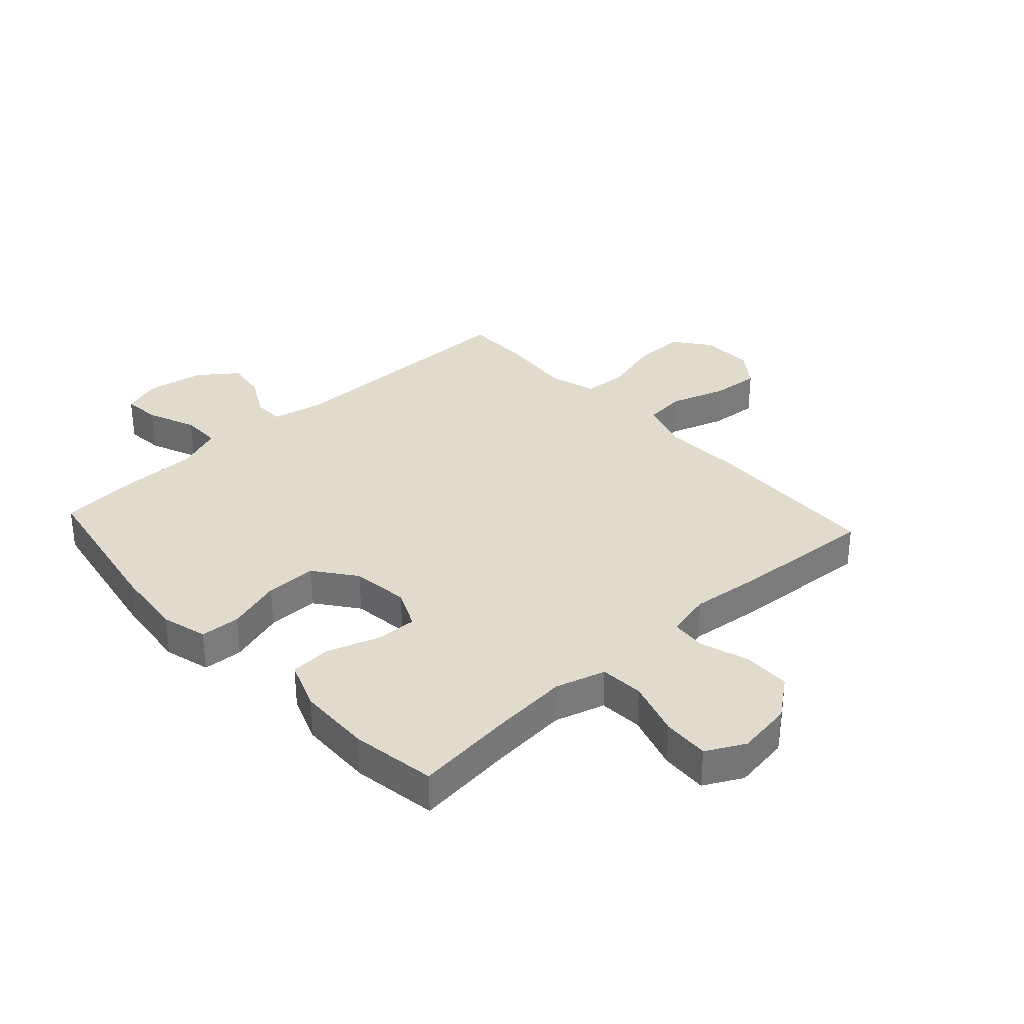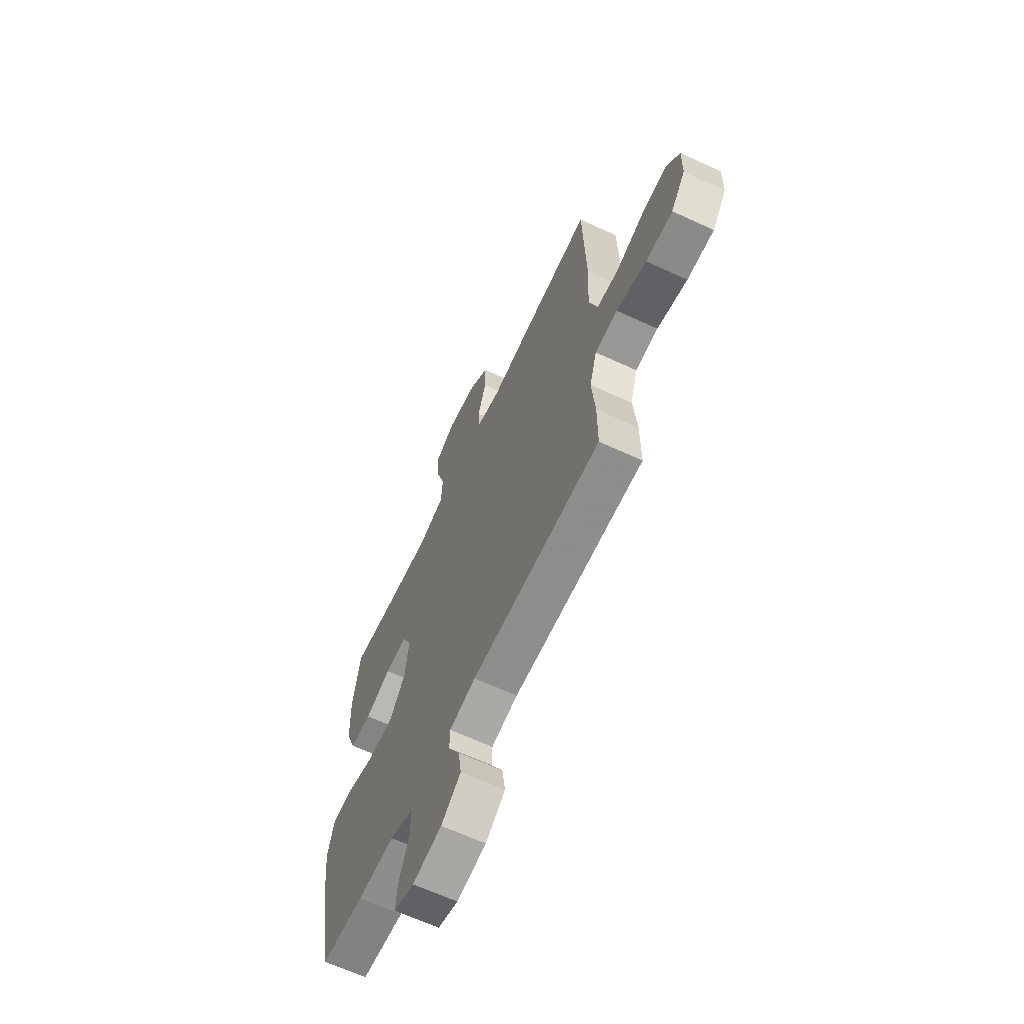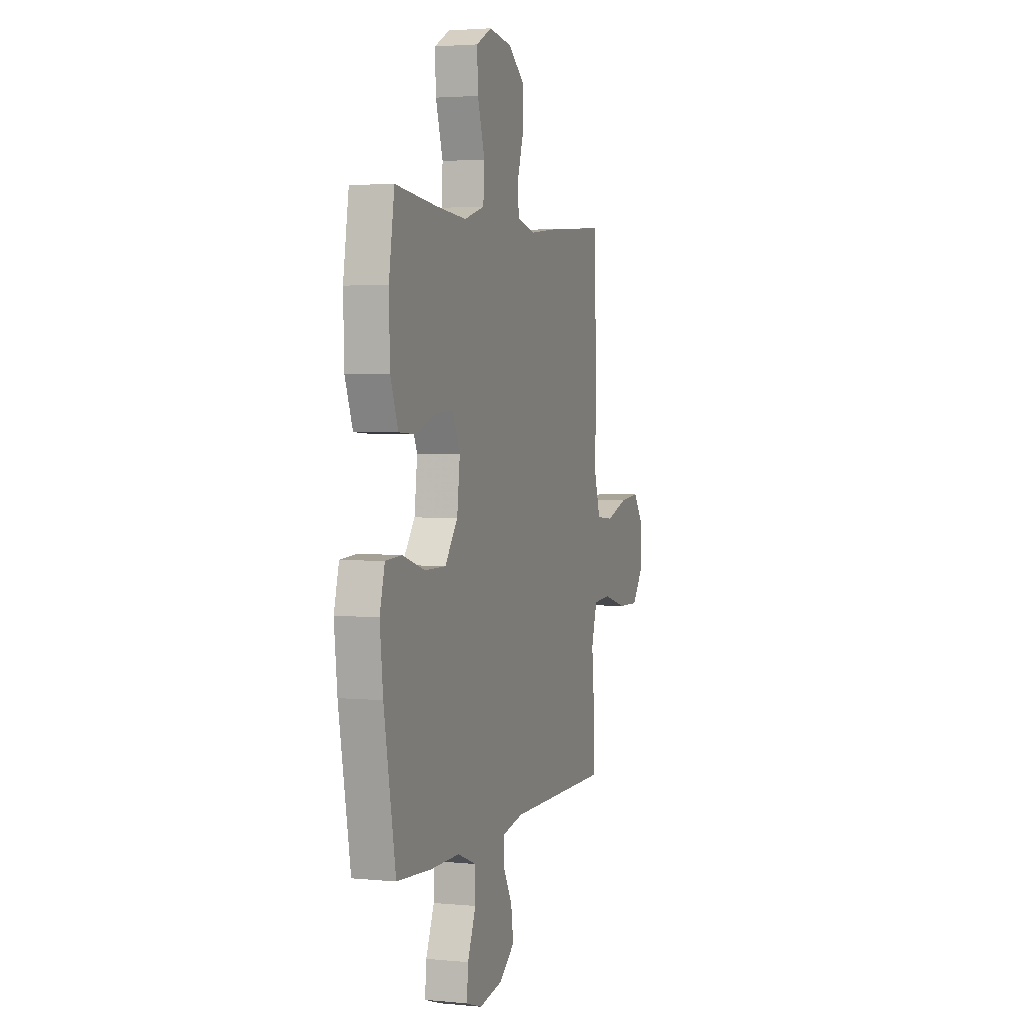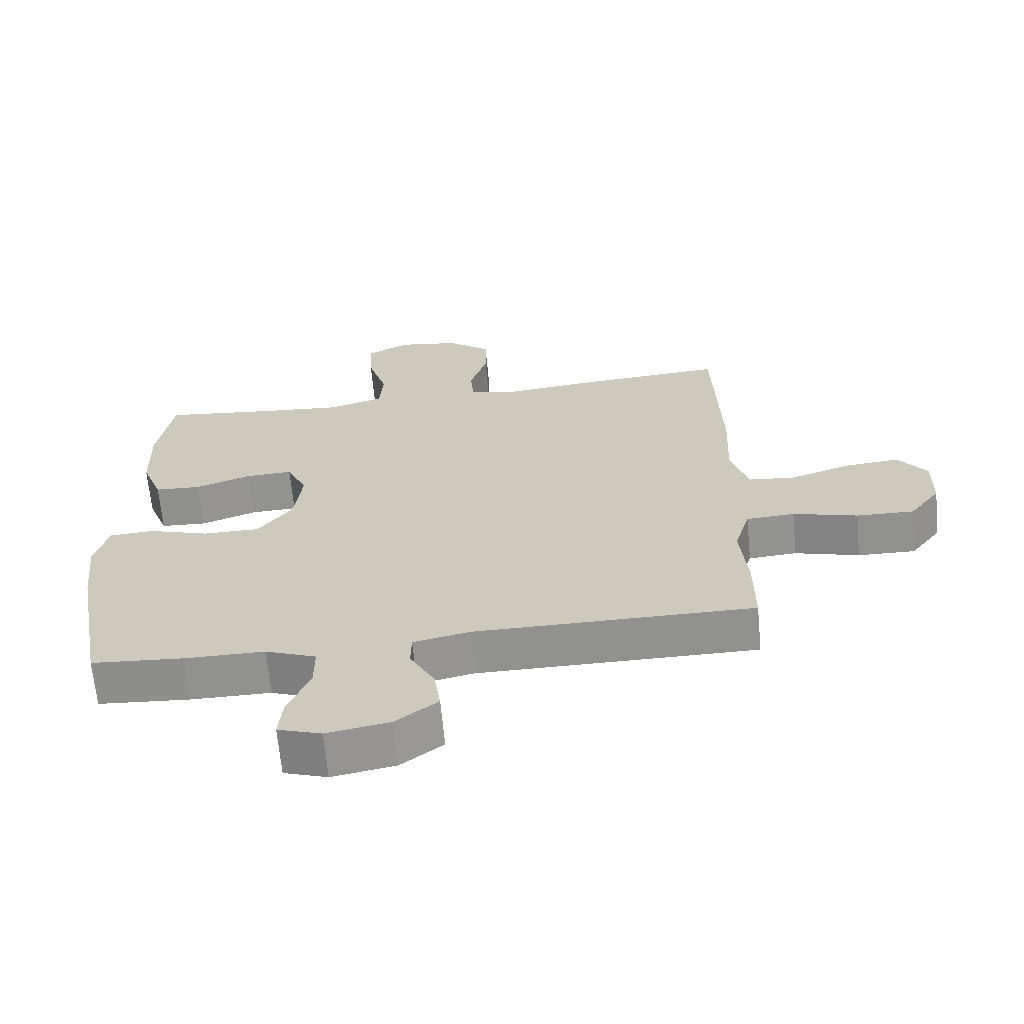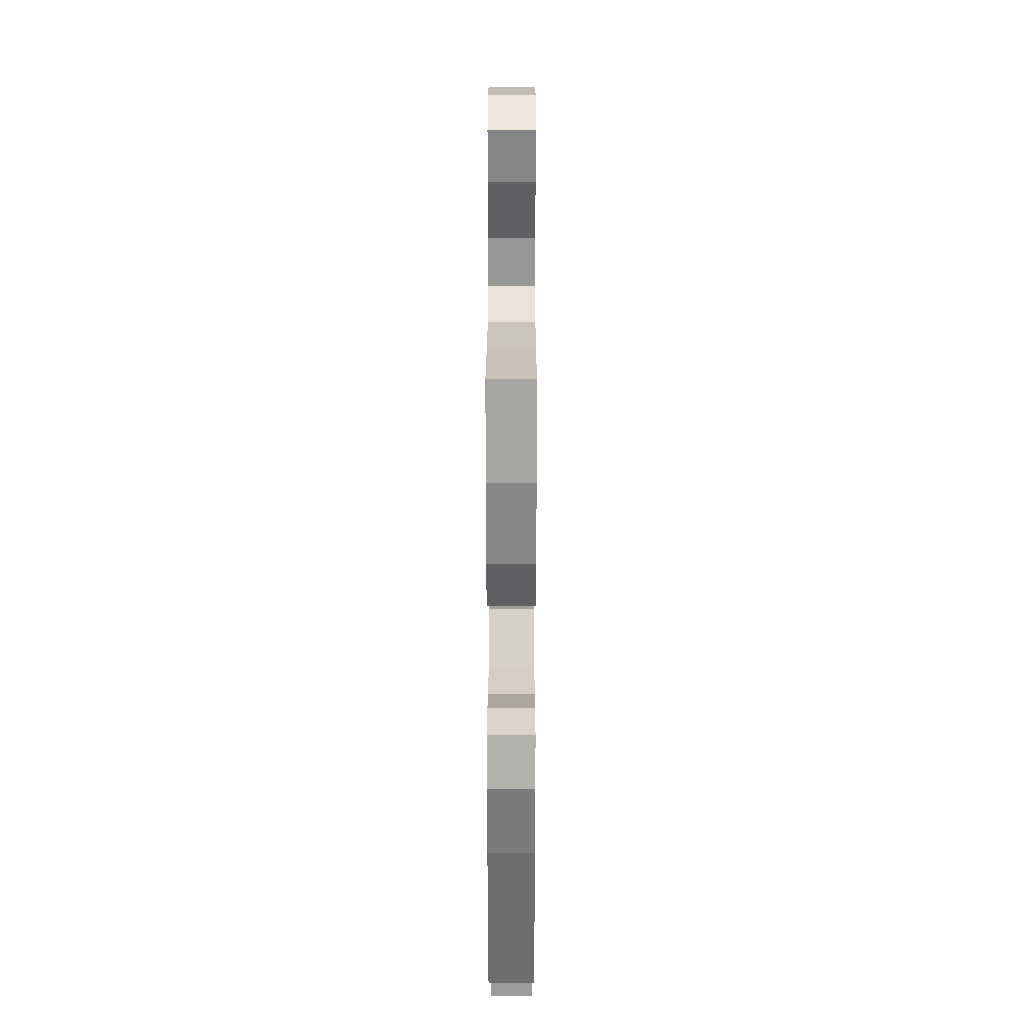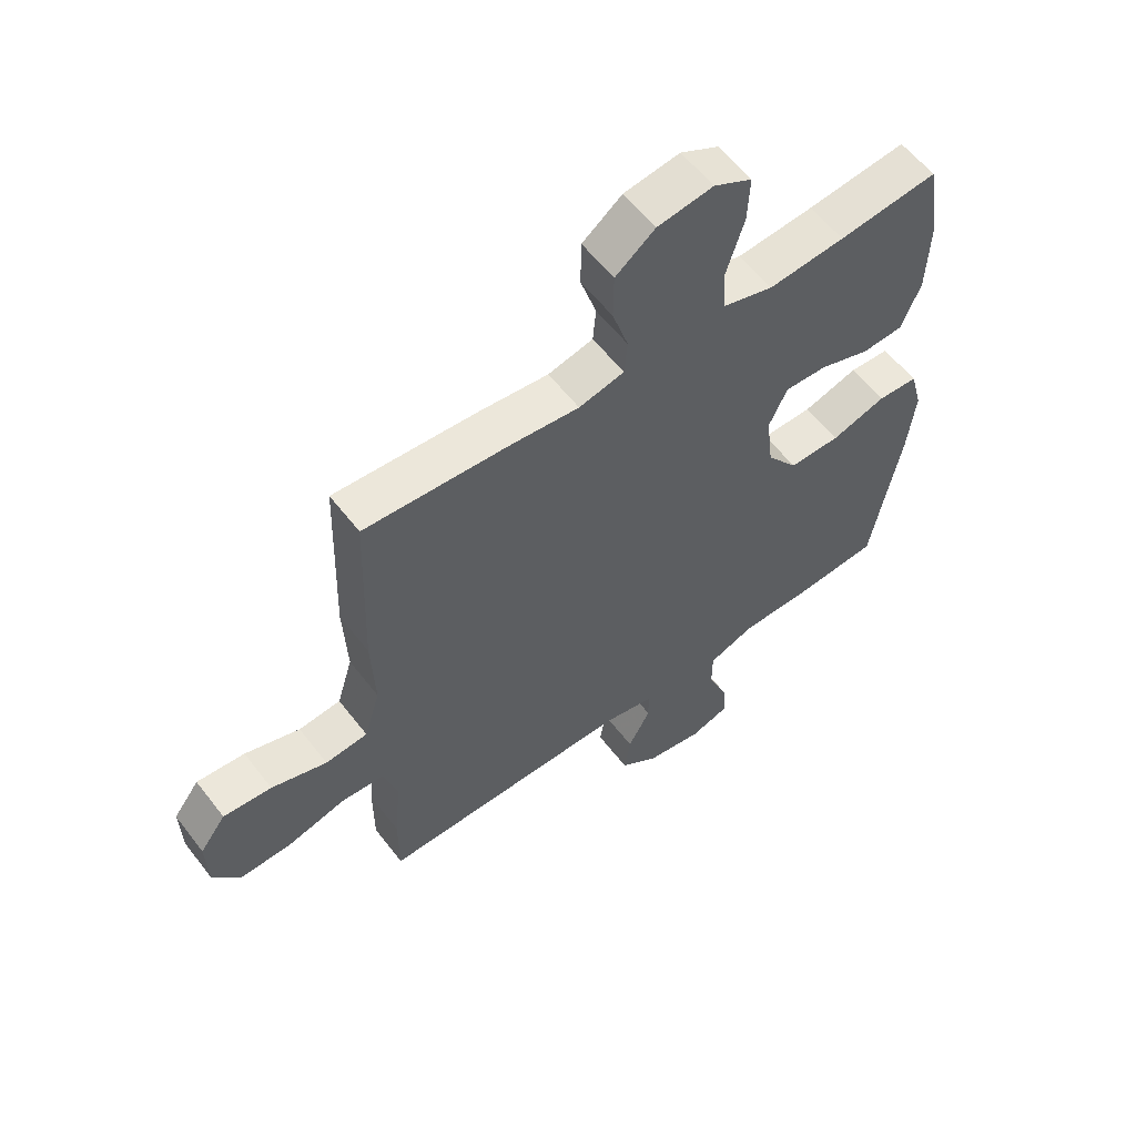
<metadata>
{"format":"obj","ext":"obj","renderer":"f3d","projection":"perspective","resolution":1024,"background":"white","views":[{"elev":33.3,"azim":-42.5,"up":"+Y"},{"elev":-64.6,"azim":65.0,"up":"+Z"},{"elev":3.0,"azim":-71.5,"up":"+Z"},{"elev":-65.9,"azim":5.3,"up":"+Z"},{"elev":25.4,"azim":-89.9,"up":"+Z"},{"elev":58.3,"azim":142.7,"up":"+Z"}]}
</metadata>
<code>
v -0.5 0.07 0.5
v -0.331 0.07 0.481
v -0.201 0.07 0.47
v -0.116 0.07 0.495
v -0.111 0.07 0.569
v -0.141 0.07 0.665
v -0.145 0.07 0.744
v -0.08 0.07 0.778
v 0.015 0.07 0.764
v 0.082 0.07 0.712
v 0.083 0.07 0.632
v 0.056 0.07 0.548
v 0.061 0.07 0.488
v 0.138 0.07 0.47
v 0.257 0.07 0.483
v 0.5 0.07 0.5
v 0.51 0.07 0.197
v 0.504 0.07 0.062
v 0.531 0.07 -0.027
v 0.603 0.07 -0.034
v 0.697 0.07 -0.003
v 0.779 0.07 0.004
v 0.823 0.07 -0.055
v 0.821 0.07 -0.145
v 0.774 0.07 -0.207
v 0.686 0.07 -0.205
v 0.587 0.07 -0.178
v 0.513 0.07 -0.183
v 0.489 0.07 -0.262
v 0.5 0.07 -0.381
v 0.5 0.07 -0.5
v 0.072 0.07 -0.501
v -0.015 0.07 -0.519
v -0.016 0.07 -0.571
v 0.022 0.07 -0.641
v 0.032 0.07 -0.709
v -0.033 0.07 -0.758
v -0.13 0.07 -0.775
v -0.197 0.07 -0.753
v -0.191 0.07 -0.689
v -0.157 0.07 -0.607
v -0.157 0.07 -0.54
v -0.235 0.07 -0.51
v -0.358 0.07 -0.51
v -0.5 0.07 -0.5
v -0.549 0.07 -0.231
v -0.562 0.07 -0.112
v -0.541 0.07 -0.034
v -0.473 0.07 -0.03
v -0.379 0.07 -0.059
v -0.292 0.07 -0.059
v -0.239 0.07 0.011
v -0.227 0.07 0.109
v -0.258 0.07 0.176
v -0.33 0.07 0.173
v -0.416 0.07 0.143
v -0.487 0.07 0.147
v -0.519 0.07 0.23
v -0.523 0.07 0.356
v -0.5 0 0.5
v -0.331 0 0.481
v -0.201 0 0.47
v -0.116 0 0.495
v -0.111 0 0.569
v -0.141 0 0.665
v -0.145 0 0.744
v -0.08 0 0.778
v 0.015 0 0.764
v 0.082 0 0.712
v 0.083 0 0.632
v 0.056 0 0.548
v 0.061 0 0.488
v 0.138 0 0.47
v 0.257 0 0.483
v 0.5 0 0.5
v 0.51 0 0.197
v 0.504 0 0.062
v 0.531 0 -0.027
v 0.603 0 -0.034
v 0.697 0 -0.003
v 0.779 0 0.004
v 0.823 0 -0.055
v 0.821 0 -0.145
v 0.774 0 -0.207
v 0.686 0 -0.205
v 0.587 0 -0.178
v 0.513 0 -0.183
v 0.489 0 -0.262
v 0.5 0 -0.381
v 0.5 0 -0.5
v 0.072 0 -0.501
v -0.015 0 -0.519
v -0.016 0 -0.571
v 0.022 0 -0.641
v 0.032 0 -0.709
v -0.033 0 -0.758
v -0.13 0 -0.775
v -0.197 0 -0.753
v -0.191 0 -0.689
v -0.157 0 -0.607
v -0.157 0 -0.54
v -0.235 0 -0.51
v -0.358 0 -0.51
v -0.5 0 -0.5
v -0.549 0 -0.231
v -0.562 0 -0.112
v -0.541 0 -0.034
v -0.473 0 -0.03
v -0.379 0 -0.059
v -0.292 0 -0.059
v -0.239 0 0.011
v -0.227 0 0.109
v -0.258 0 0.176
v -0.33 0 0.173
v -0.416 0 0.143
v -0.487 0 0.147
v -0.519 0 0.23
v -0.523 0 0.356
f 58 59 1 2
f 55 56 57 58
f 54 55 58 2
f 53 54 2 3
f 47 48 49 50
f 47 50 51
f 46 47 51
f 43 44 45 46
f 42 43 46 51
f 38 39 40 41
f 38 41 42
f 37 38 42
f 34 35 36 37
f 33 34 37 42
f 32 33 42 51
f 29 30 31 32
f 28 29 32 51
f 24 25 26 27
f 20 21 22 23
f 20 23 24 27
f 15 16 17 18
f 14 15 18 19
f 13 14 19
f 9 10 11 12
f 9 12 13
f 8 9 13
f 5 6 7 8
f 4 5 8 13
f 53 3 4 13
f 52 53 13 19
f 27 28 51 52
f 19 20 27 52
f 61 60 118 117
f 117 116 115 114
f 61 117 114 113
f 62 61 113 112
f 109 108 107 106
f 110 109 106
f 110 106 105
f 105 104 103 102
f 110 105 102 101
f 100 99 98 97
f 101 100 97
f 101 97 96
f 96 95 94 93
f 101 96 93 92
f 110 101 92 91
f 91 90 89 88
f 110 91 88 87
f 86 85 84 83
f 82 81 80 79
f 86 83 82 79
f 77 76 75 74
f 78 77 74 73
f 78 73 72
f 71 70 69 68
f 72 71 68
f 72 68 67
f 67 66 65 64
f 72 67 64 63
f 72 63 62 112
f 78 72 112 111
f 111 110 87 86
f 111 86 79 78
f 1 60 61 2
f 2 61 62 3
f 3 62 63 4
f 4 63 64 5
f 5 64 65 6
f 6 65 66 7
f 7 66 67 8
f 8 67 68 9
f 9 68 69 10
f 10 69 70 11
f 11 70 71 12
f 12 71 72 13
f 13 72 73 14
f 14 73 74 15
f 15 74 75 16
f 16 75 76 17
f 17 76 77 18
f 18 77 78 19
f 19 78 79 20
f 20 79 80 21
f 21 80 81 22
f 22 81 82 23
f 23 82 83 24
f 24 83 84 25
f 25 84 85 26
f 26 85 86 27
f 27 86 87 28
f 28 87 88 29
f 29 88 89 30
f 30 89 90 31
f 31 90 91 32
f 32 91 92 33
f 33 92 93 34
f 34 93 94 35
f 35 94 95 36
f 36 95 96 37
f 37 96 97 38
f 38 97 98 39
f 39 98 99 40
f 40 99 100 41
f 41 100 101 42
f 42 101 102 43
f 43 102 103 44
f 44 103 104 45
f 45 104 105 46
f 46 105 106 47
f 47 106 107 48
f 48 107 108 49
f 49 108 109 50
f 50 109 110 51
f 51 110 111 52
f 52 111 112 53
f 53 112 113 54
f 54 113 114 55
f 55 114 115 56
f 56 115 116 57
f 57 116 117 58
f 58 117 118 59
f 59 118 60 1

</code>
